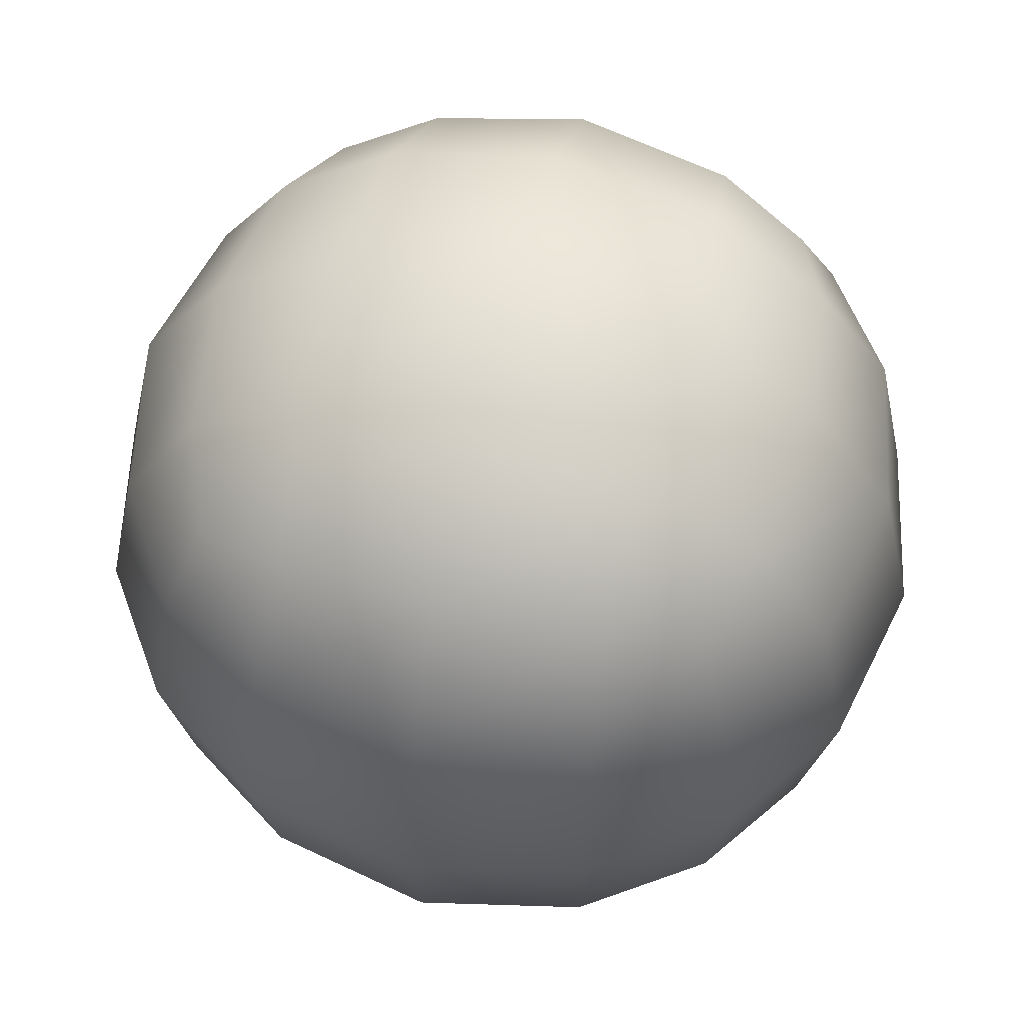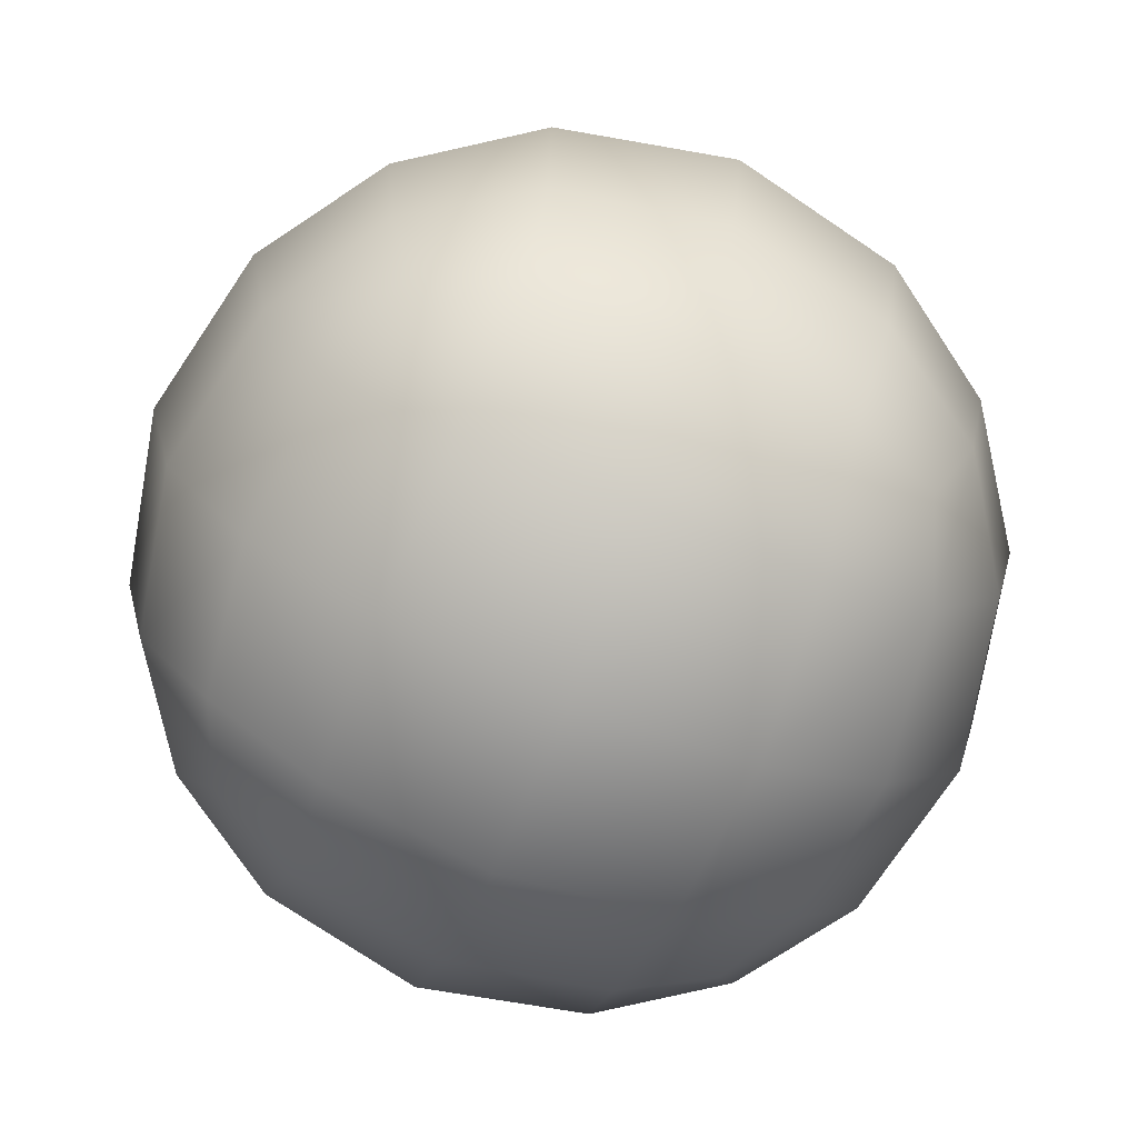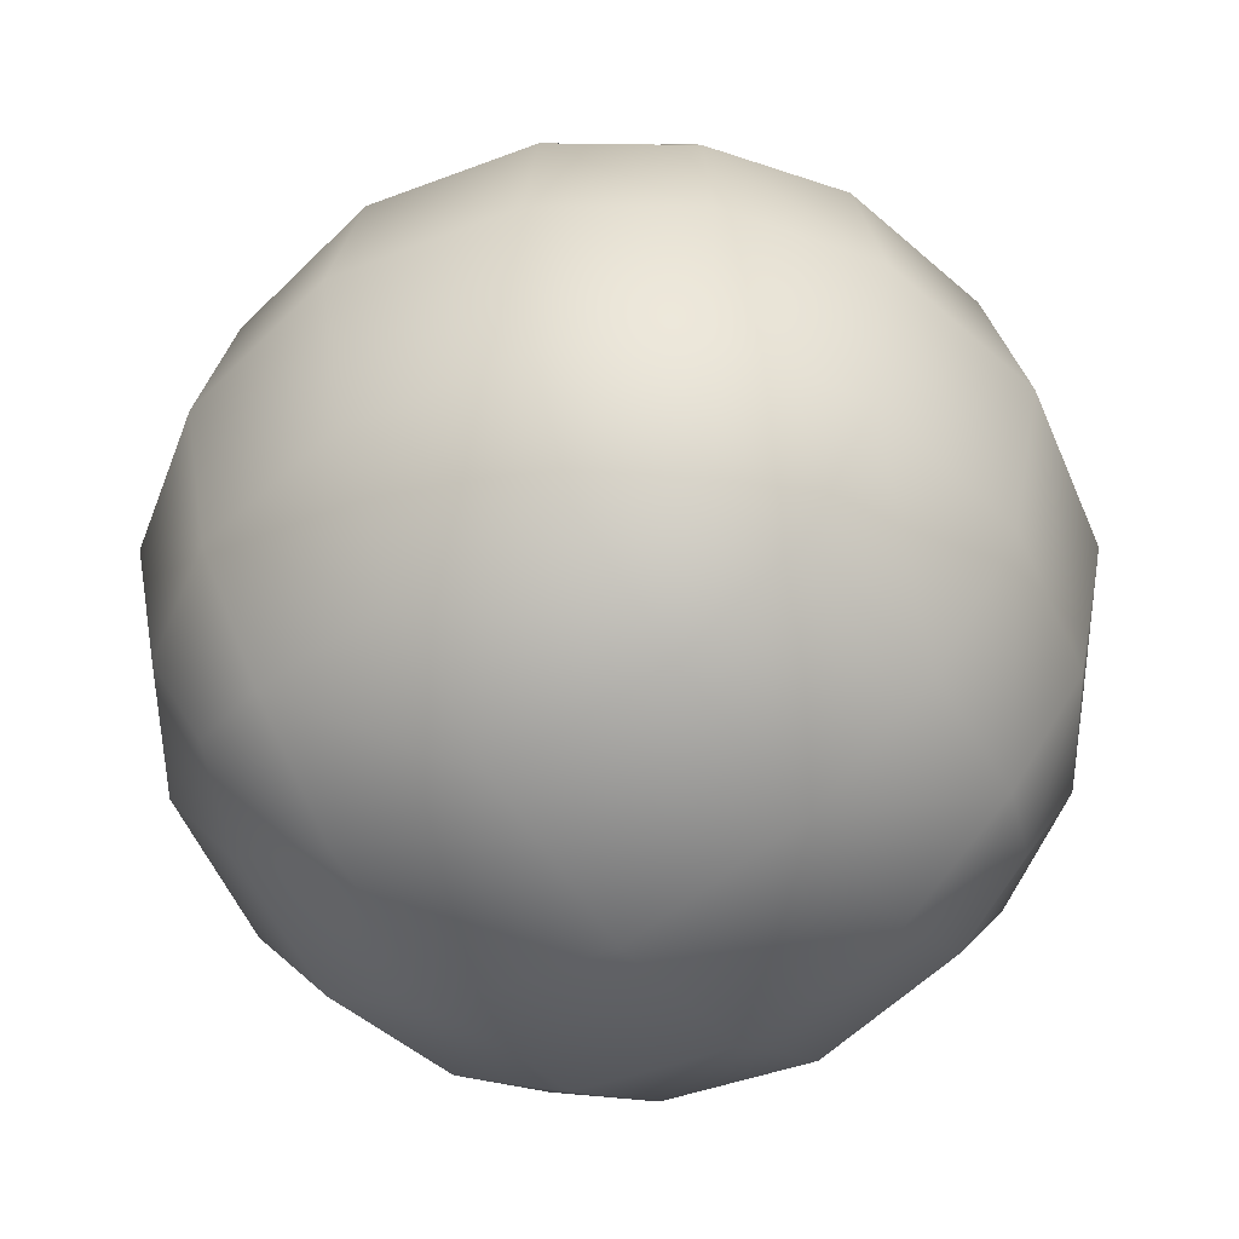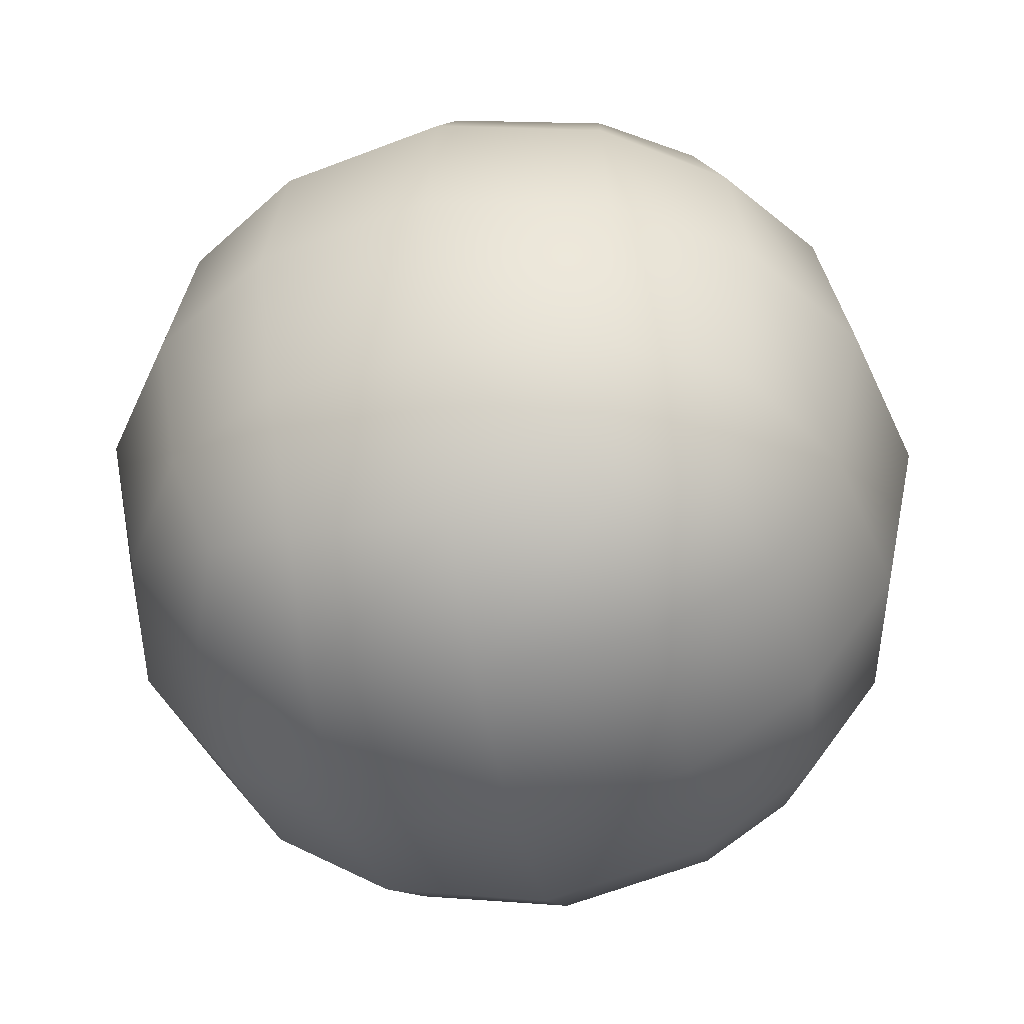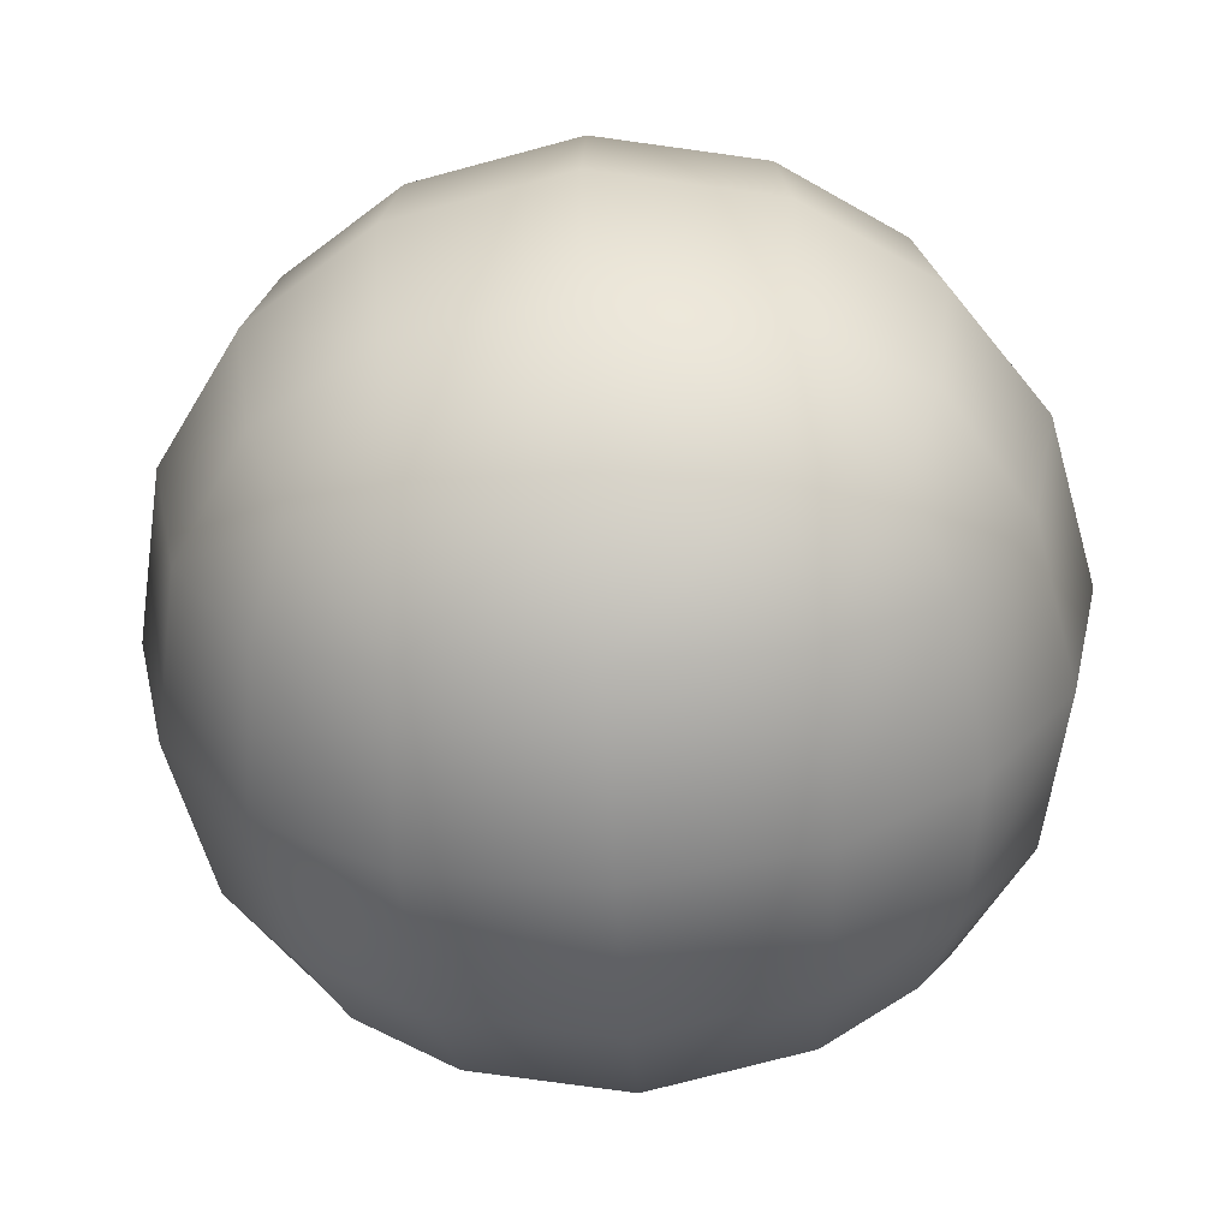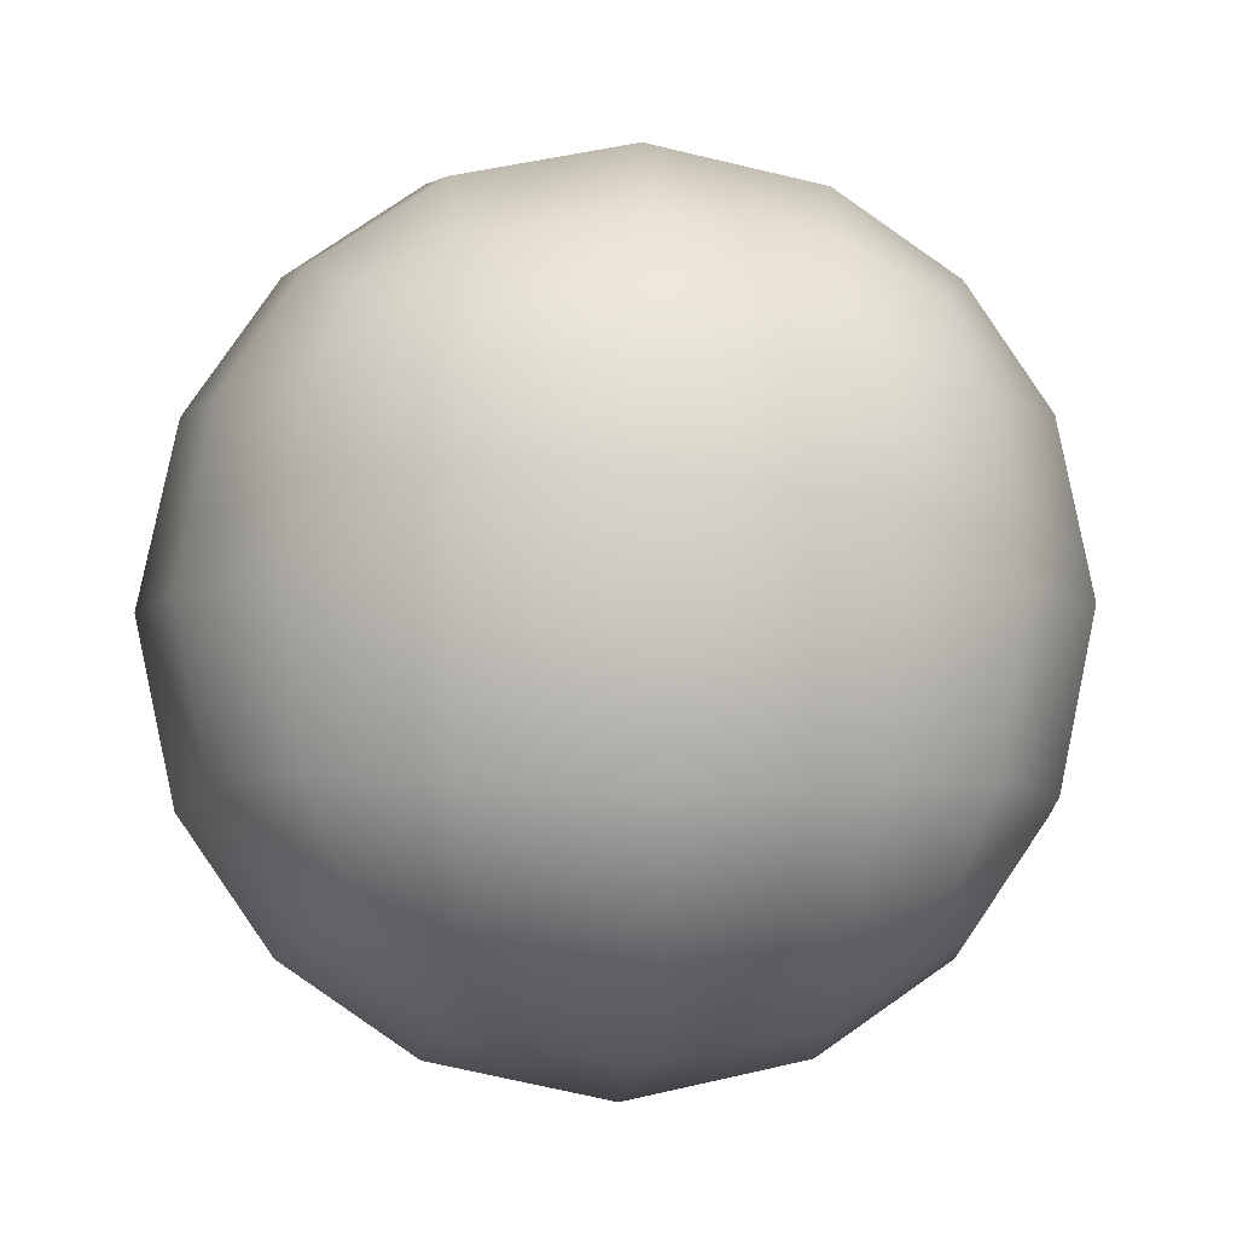
<metadata>
{"format":"obj","ext":"obj","renderer":"f3d","projection":"perspective","resolution":1024,"background":"white","views":[{"elev":58.1,"azim":-75.8,"up":"+Y"},{"elev":-74.5,"azim":68.1,"up":"+Y"},{"elev":-52.9,"azim":-145.3,"up":"+Y"},{"elev":-45.4,"azim":11.3,"up":"+Y"},{"elev":-60.4,"azim":93.8,"up":"+Y"},{"elev":-5.7,"azim":173.5,"up":"+Z"}]}
</metadata>
<code>
g pm0891_00_TubuBSkin
v 0.007253 -0.06664 0.003325
v 0.00789 -0.06644 1.267e-07
v 0.008657 -0.07 1.267e-07
v 0.006101 -0.06386 1.267e-07
v 0.007904 -0.07 0.003527
v 0.007895 -0.07355 1.267e-07
v 0.005694 -0.0643 0.003172
v 0.003548 -0.0621 1.267e-07
v 0.007256 -0.07335 0.003325
v 0.006102 -0.07614 1.267e-07
v 0.005707 -0.06688 0.005709
v 0.003355 -0.06276 0.003356
v 3.815e-08 -0.06134 1.267e-07
v 0.00612 -0.07 0.006121
v 0.004995 -0.065 0.004997
v 3.815e-08 -0.0621 0.003547
v -0.003547 -0.0621 1.267e-07
v 0.003106 -0.0643 0.00573
v -0.003352 -0.06275 0.00335
v -0.006101 -0.06386 1.267e-07
v 0.00332 -0.06664 0.007255
v 3.815e-08 -0.06386 0.006101
v -0.005731 -0.0643 0.003098
v -0.007892 -0.06644 1.267e-07
v -0.003102 -0.0643 0.005729
v 3.815e-08 -0.06644 0.00789
v 0.003528 -0.07 0.007904
v 0.005708 -0.07312 0.00571
v 0.00573 -0.0757 0.003106
v 0.00335 -0.07724 0.003355
v 0.003546 -0.0779 1.267e-07
v 0.004995 -0.075 0.004997
v 0.003319 -0.07335 0.007258
v 3.815e-08 -0.07 0.008657
v -0.003323 -0.06664 0.007253
v 3.815e-08 -0.0779 0.003547
v 3.815e-08 -0.07866 1.267e-07
v 0.0031 -0.0757 0.005732
v 3.815e-08 -0.07355 0.007895
v -0.003358 -0.07724 0.003349
v -0.00355 -0.0779 1.267e-07
v 3.815e-08 -0.07614 0.006102
v -0.003529 -0.07 0.007904
v -0.004996 -0.065 0.004993
v -0.005733 -0.0757 0.003098
v -0.006101 -0.07614 1.267e-07
v -0.007892 -0.07356 1.267e-07
v -0.003327 -0.07335 0.007256
v -0.003172 -0.0757 0.005694
v -0.005709 -0.06687 0.005706
v -0.007258 -0.06664 0.003313
v -0.006122 -0.07 0.006118
v -0.007908 -0.07 0.003519
v -0.008657 -0.07 1.267e-07
v -0.005712 -0.07312 0.005707
v -0.007259 -0.07336 0.003314
v -0.004999 -0.075 0.004993
v -0.007251 -0.06664 -0.003331
v -0.007892 -0.06644 1.267e-07
v -0.008657 -0.07 1.267e-07
v -0.006101 -0.06386 1.267e-07
v -0.0079 -0.07 -0.003538
v -0.007892 -0.07356 1.267e-07
v -0.005693 -0.0643 -0.003174
v -0.003547 -0.0621 1.267e-07
v -0.007253 -0.07335 -0.003331
v -0.006101 -0.07614 1.267e-07
v -0.005704 -0.06687 -0.00571
v -0.00335 -0.06276 -0.003357
v 3.815e-08 -0.06134 1.267e-07
v -0.006117 -0.07 -0.006123
v -0.004992 -0.065 -0.004998
v 3.815e-08 -0.0621 -0.003548
v 0.003548 -0.0621 1.267e-07
v -0.003099 -0.0643 -0.005731
v 0.003356 -0.06276 -0.003349
v 0.006101 -0.06386 1.267e-07
v -0.003318 -0.06664 -0.007255
v 3.815e-08 -0.06386 -0.0061
v 0.005731 -0.0643 -0.003099
v 0.00789 -0.06644 1.267e-07
v 0.003172 -0.0643 -0.005692
v 3.815e-08 -0.06644 -0.00789
v -0.003528 -0.07 -0.007904
v -0.005707 -0.07312 -0.005713
v -0.005693 -0.0757 -0.003174
v -0.003351 -0.07724 -0.003358
v -0.00355 -0.0779 1.267e-07
v 3.815e-08 -0.0779 -0.003549
v 3.815e-08 -0.07866 1.267e-07
v 0.003356 -0.07724 -0.003353
v 0.003546 -0.0779 1.267e-07
v 0.005732 -0.0757 -0.003104
v 0.006102 -0.07614 1.267e-07
v 0.007895 -0.07355 1.267e-07
v 0.007258 -0.07335 -0.003321
v 0.008657 -0.07 1.267e-07
v 0.004998 -0.075 -0.004995
v 0.003173 -0.0757 -0.005695
v 3.815e-08 -0.07614 -0.006102
v -0.0031 -0.0757 -0.005733
v 0.007903 -0.07 -0.003529
v 0.005711 -0.07312 -0.005708
v 0.003327 -0.07335 -0.007256
v 0.007255 -0.06664 -0.003318
v 0.006121 -0.07 -0.006119
v 3.815e-08 -0.07355 -0.007895
v -0.004993 -0.075 -0.004999
v -0.003319 -0.07335 -0.007259
v 3.815e-08 -0.07 -0.008657
v 0.003528 -0.07 -0.007904
v 0.003325 -0.06664 -0.007252
v 0.005709 -0.06687 -0.005705
v 0.004998 -0.065 -0.004992
g pm0891_00_TubuBSkin_0
f 3 2 1
f 1 2 4
f 5 3 1
f 6 3 5
f 7 1 4
f 7 4 8
f 9 6 5
f 10 6 9
f 5 1 11
f 11 1 7
f 12 7 8
f 12 8 13
f 9 5 14
f 14 5 11
f 15 7 12
f 15 11 7
f 16 12 13
f 16 13 17
f 18 15 12
f 11 15 18
f 18 12 16
f 19 16 17
f 19 17 20
f 21 11 18
f 14 11 21
f 22 18 16
f 22 16 19
f 21 18 22
f 23 19 20
f 20 24 23
f 25 22 19
f 25 19 23
f 26 21 22
f 26 22 25
f 27 14 21
f 27 21 26
f 28 14 27
f 28 9 14
f 29 9 28
f 29 10 9
f 10 29 30
f 31 10 30
f 32 29 28
f 30 29 32
f 33 28 27
f 32 28 33
f 34 27 26
f 33 27 34
f 35 26 25
f 34 26 35
f 31 30 36
f 37 31 36
f 38 30 32
f 38 32 33
f 36 30 38
f 39 33 34
f 38 33 39
f 37 36 40
f 41 37 40
f 42 36 38
f 42 38 39
f 40 36 42
f 39 34 43
f 43 34 35
f 35 25 44
f 44 25 23
f 41 40 45
f 46 41 45
f 46 45 47
f 42 39 48
f 48 39 43
f 49 40 42
f 45 40 49
f 49 42 48
f 43 35 50
f 50 35 44
f 23 51 44
f 51 50 44
f 24 51 23
f 52 43 50
f 48 43 52
f 52 50 51
f 53 51 24
f 53 52 51
f 54 53 24
f 55 48 52
f 49 48 55
f 55 52 53
f 56 53 54
f 56 55 53
f 47 56 54
f 45 56 47
f 57 49 55
f 57 55 56
f 57 45 49
f 45 57 56
f 60 59 58
f 58 59 61
f 62 60 58
f 63 60 62
f 64 58 61
f 61 65 64
f 66 63 62
f 67 63 66
f 62 58 68
f 68 58 64
f 65 69 64
f 65 70 69
f 66 62 71
f 71 62 68
f 64 69 72
f 72 68 64
f 70 73 69
f 70 74 73
f 69 75 72
f 72 75 68
f 69 73 75
f 74 76 73
f 74 77 76
f 75 78 68
f 68 78 71
f 73 79 75
f 73 76 79
f 75 79 78
f 77 80 76
f 77 81 80
f 76 82 79
f 76 80 82
f 79 83 78
f 79 82 83
f 78 84 71
f 78 83 84
f 71 84 85
f 85 66 71
f 86 66 85
f 86 67 66
f 86 87 67
f 87 88 67
f 87 89 88
f 89 90 88
f 89 91 90
f 91 92 90
f 91 93 92
f 93 94 92
f 94 93 95
f 93 96 95
f 95 96 97
f 98 93 91
f 93 98 96
f 99 91 89
f 99 98 91
f 100 89 87
f 100 99 89
f 101 87 86
f 101 100 87
f 96 102 97
f 97 102 81
f 98 103 96
f 103 98 99
f 96 103 102
f 104 99 100
f 104 103 99
f 102 105 81
f 81 105 80
f 103 106 102
f 106 103 104
f 102 106 105
f 107 104 100
f 107 100 101
f 108 101 86
f 108 86 85
f 109 101 108
f 85 109 108
f 109 107 101
f 84 109 85
f 84 110 109
f 110 107 109
f 83 110 84
f 111 104 107
f 111 106 104
f 110 111 107
f 83 112 110
f 112 111 110
f 82 112 83
f 113 106 111
f 112 113 111
f 106 113 105
f 82 114 112
f 114 113 112
f 105 113 114
f 80 114 82
f 80 105 114

</code>
